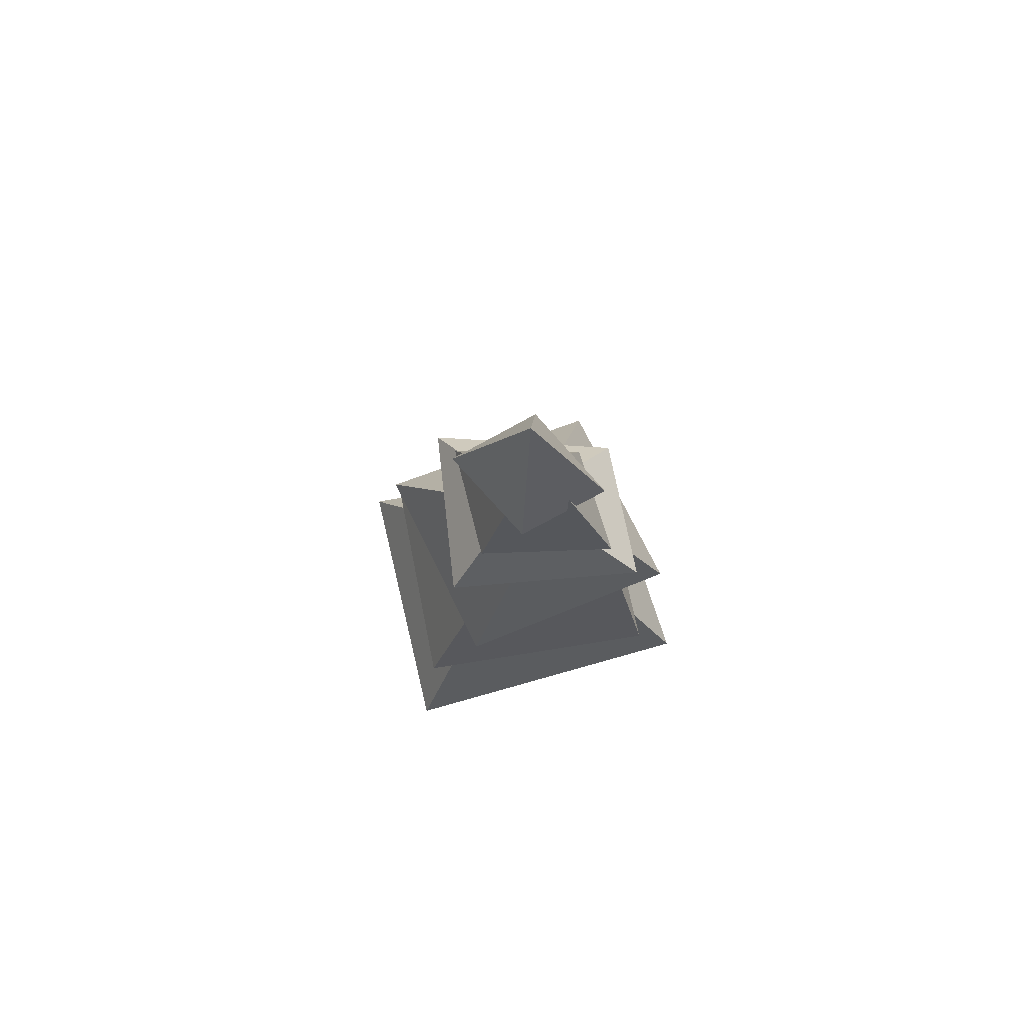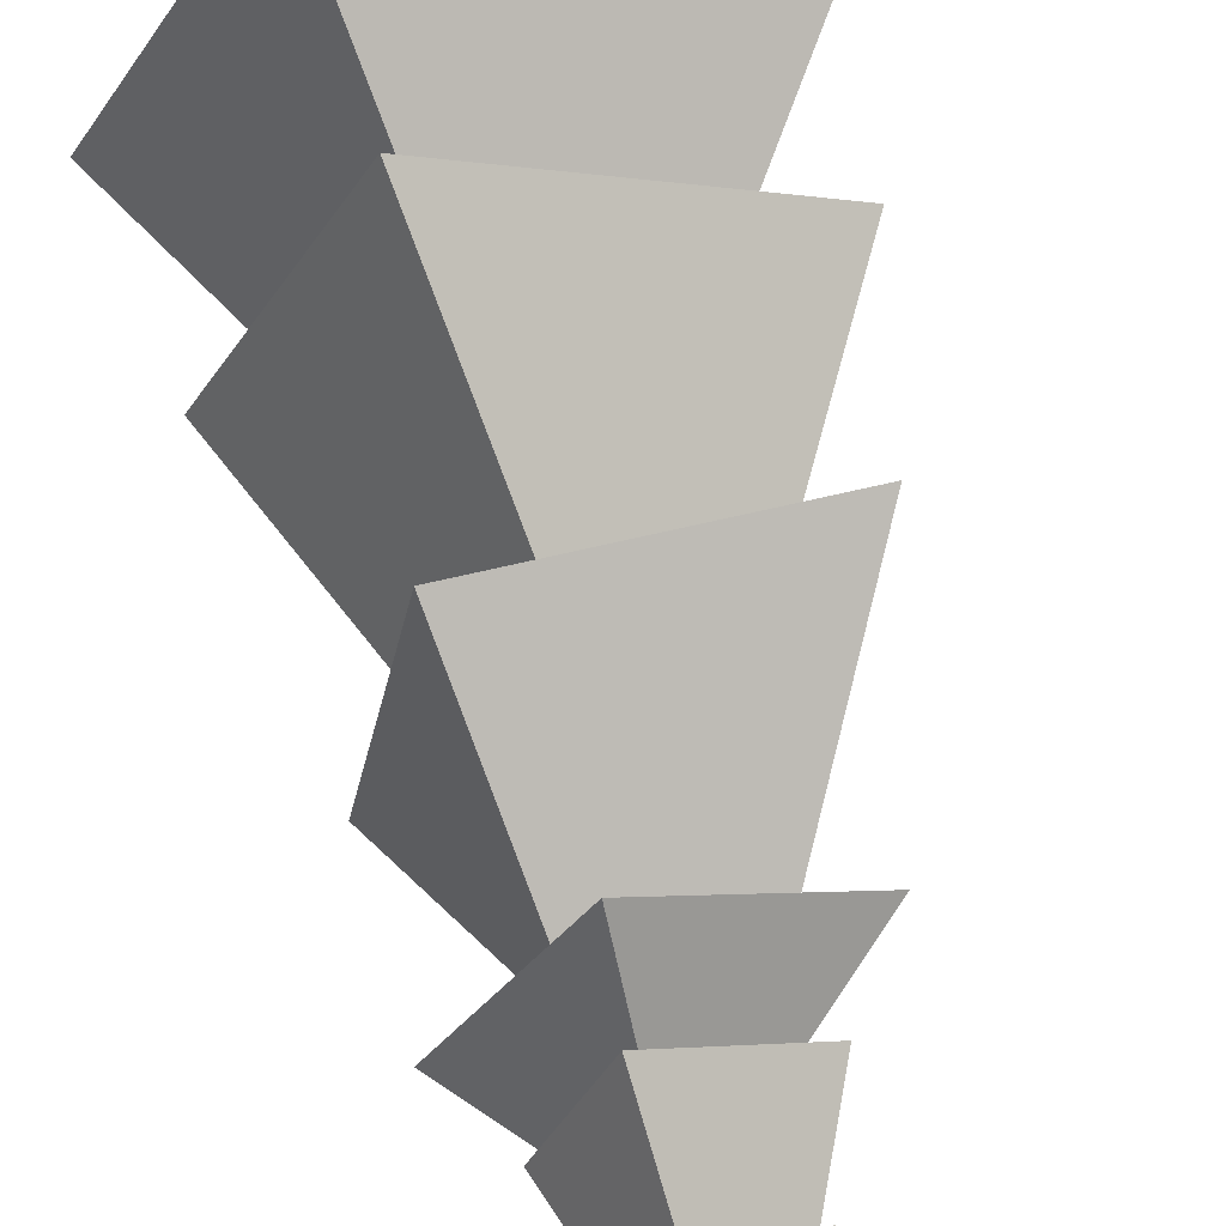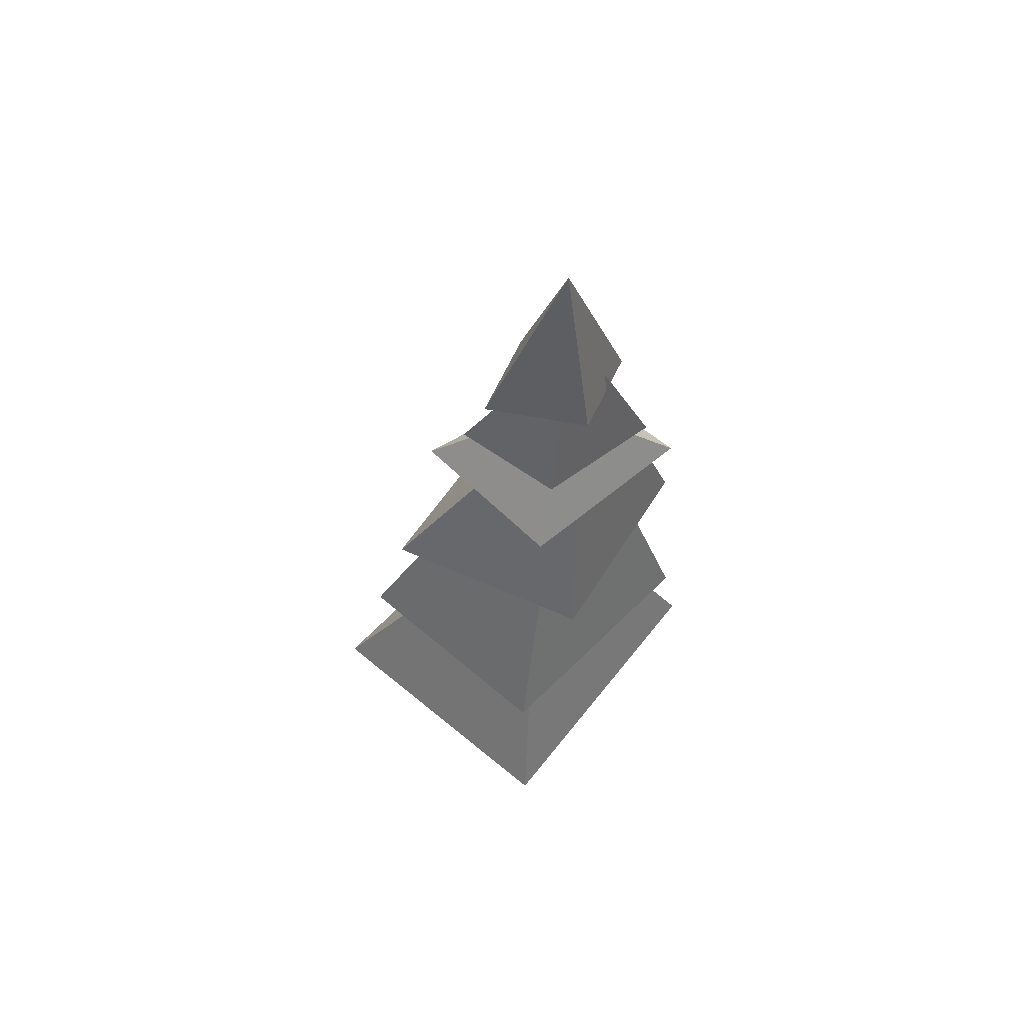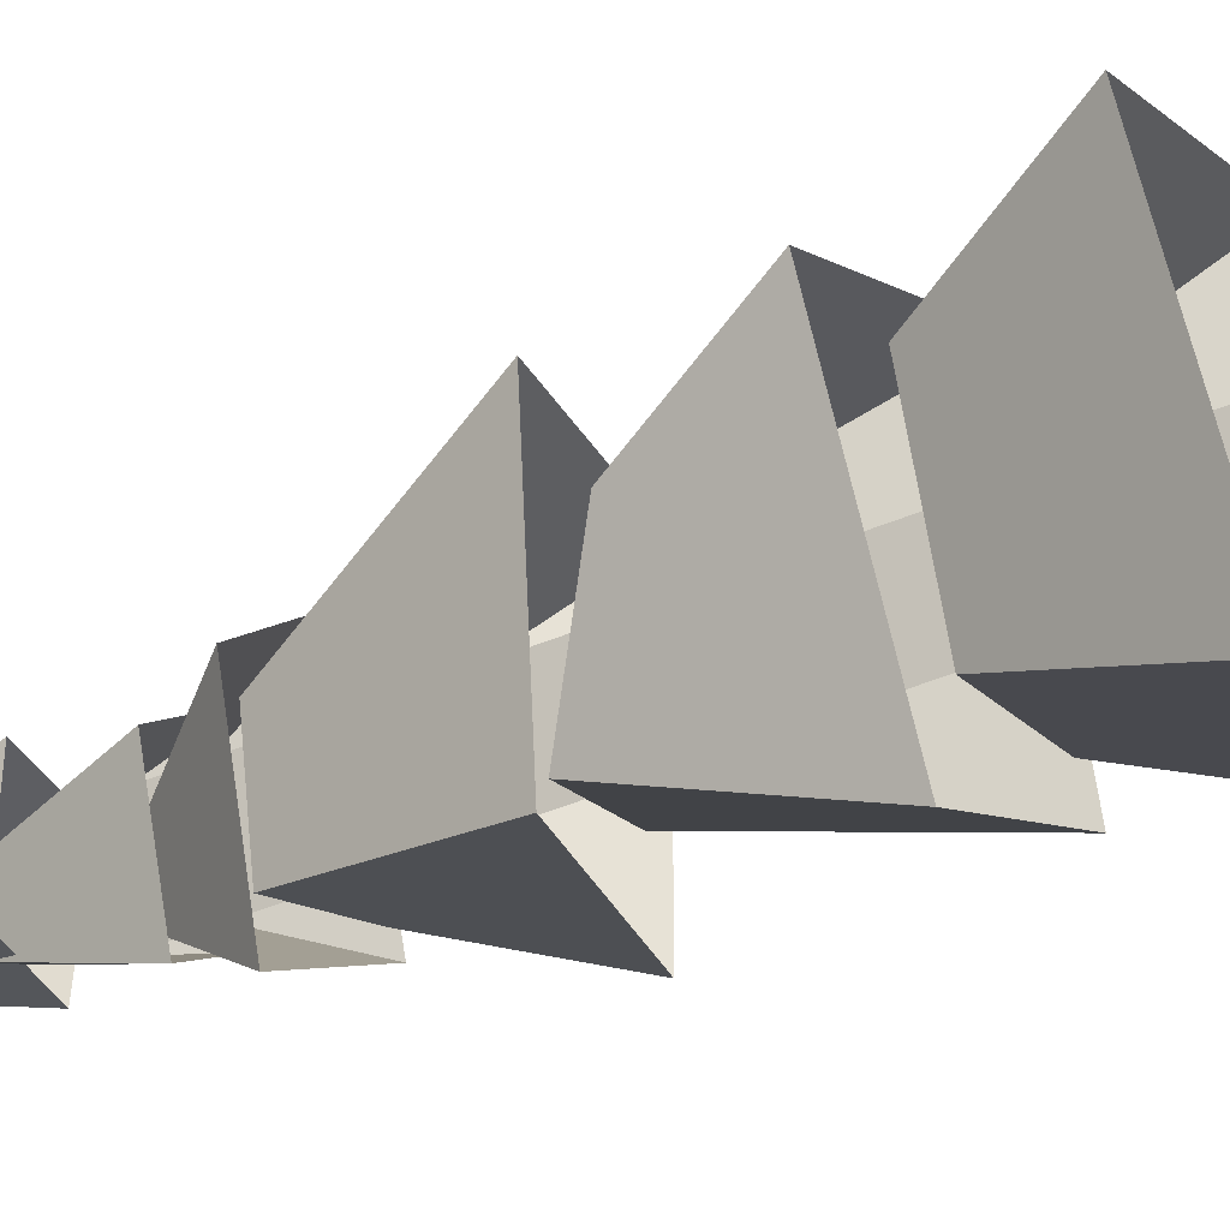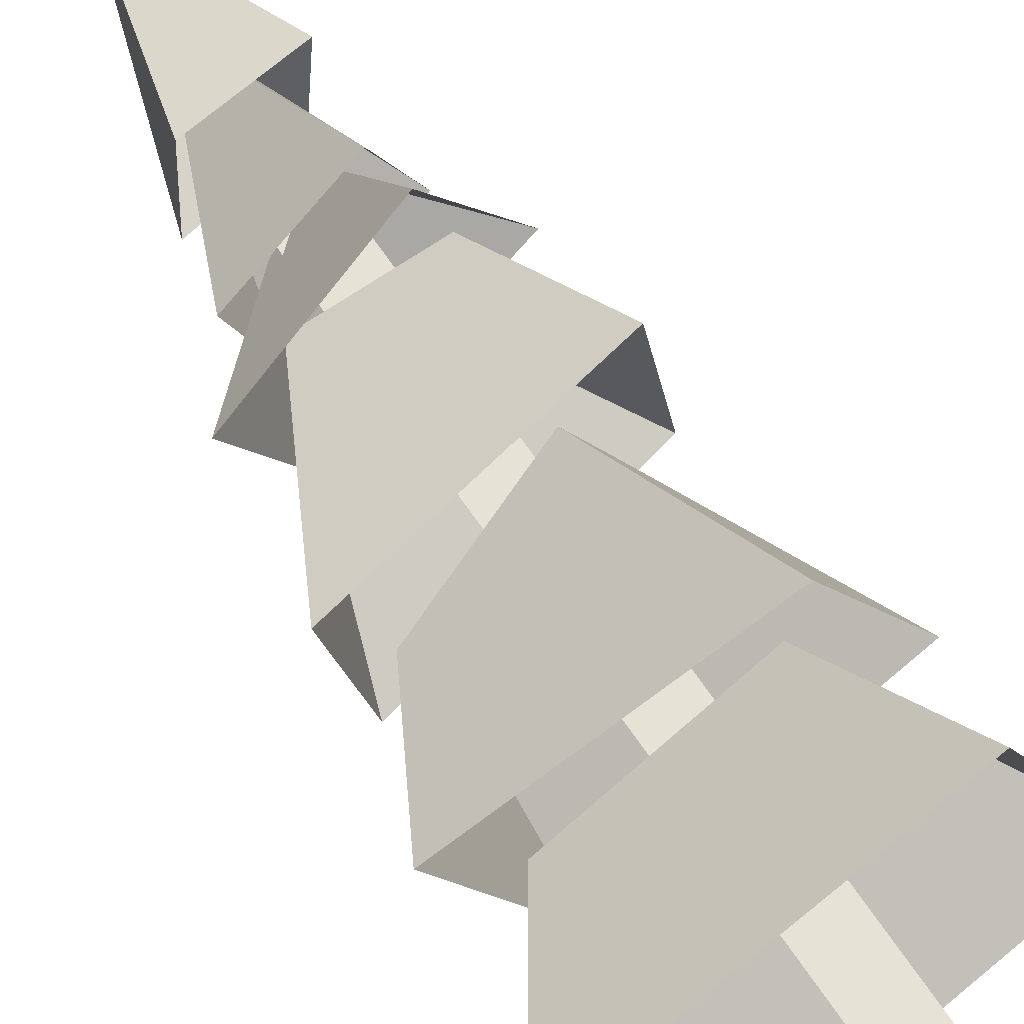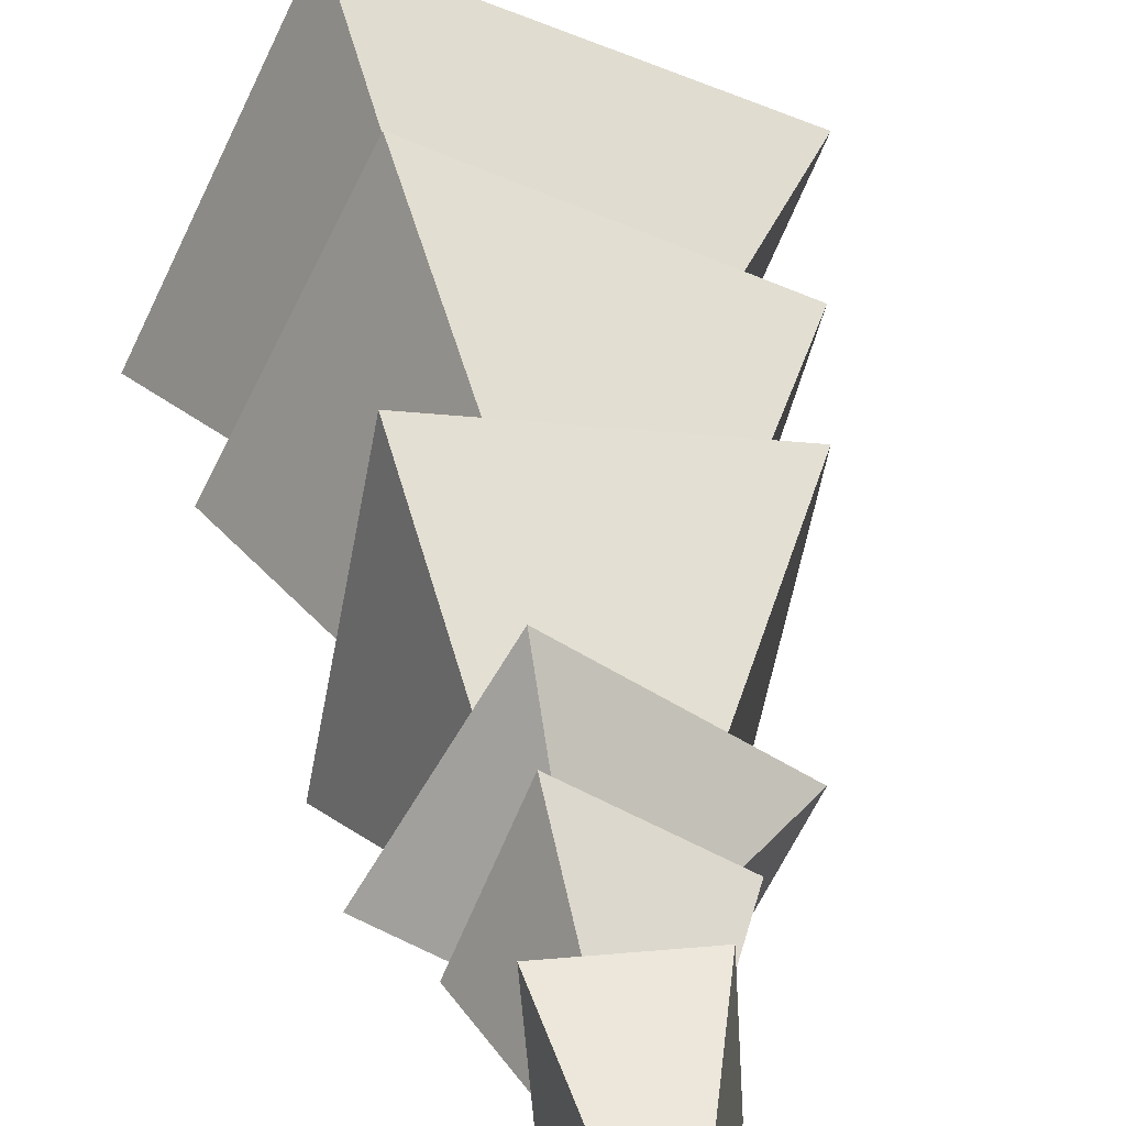
<metadata>
{"format":"obj","ext":"obj","renderer":"f3d","projection":"perspective","resolution":1024,"background":"white","views":[{"elev":73.6,"azim":142.8,"up":"+Y"},{"elev":67.5,"azim":167.0,"up":"+Z"},{"elev":58.8,"azim":106.0,"up":"+Y"},{"elev":-35.3,"azim":-65.7,"up":"+Z"},{"elev":65.4,"azim":-33.8,"up":"+Z"},{"elev":35.0,"azim":171.0,"up":"+Z"}]}
</metadata>
<code>
o Cylinder.004
v -0 -0.1065 -0.2467
v 0.09977 4.54 -0.6452
v 0.145 -0.1065 0.1996
v 0.2541 4.54 -0.1702
v -0.145 -0.1065 0.1996
v -0.05458 4.54 -0.1702
f 3 4 6 5
f 5 6 2 1
f 2 4 3 1
o Cylinder.003
v 0.4012 5.005 -0.5809
v -0.2147 4.921 -0.6544
v -0.1733 4.936 0.02962
v 0.4502 4.992 0.09646
v 0.1797 6.182 -0.3617
v -0.1288 4.35 -0.879
v -0.3728 4.365 -0.2107
v 0.3024 4.401 0.2942
v 0.6013 4.461 -0.4034
v 0.1129 5.407 -0.4762
v 0.07294 5.404 -0.3634
v 0.1998 5.379 -0.3076
v 0.2538 5.404 -0.4133
v -0.2377 4.002 -1.053
v -0.6464 3.963 -0.2152
v 0.2769 4.047 0.548
v 0.8435 4.104 -0.401
v 0.2366 4.571 -0.02859
v 0.3859 4.619 -0.3507
v 0.05787 4.558 -0.6057
v -0.07549 4.495 -0.2936
v 0.8657 3.233 -0.6595
v -0.5832 2.997 -1.001
v -0.8522 2.943 0.3308
v 0.5878 3.111 0.7153
v -0.24 4.113 -0.1041
v 0.4167 4.013 0.1502
v 0.425 3.958 -0.5463
v -0.2476 4.029 -0.7946
v -1.026 2.059 0.2931
v 0.4221 1.942 1.01
v 1.09 1.956 -0.3602
v -0.3664 1.952 -1.134
v -0.3343 3.08 -0.7215
v -0.5941 2.835 0.01705
v 0.2161 3.064 0.4353
v 0.5325 3.176 -0.3564
v -0.7144 0.8857 -1.186
v -1.24 1.082 0.3831
v 0.5179 1.081 1.261
v 1.266 0.9792 -0.4312
v -0.6728 1.917 0.1699
v 0.3342 1.938 0.642
v 0.7368 1.924 -0.3199
v -0.4214 1.861 -0.777
f 11 8 9
f 8 11 7
f 9 10 11
f 12 13 17 16
f 11 10 7
f 13 14 18 17
f 14 15 19 18
f 12 16 19 15
f 23 20 26 25
f 22 23 25 24
f 21 22 24 27
f 30 31 33 32
f 36 37 42 41
f 38 39 40 43
f 20 21 27 26
f 31 28 34 33
f 29 30 32 35
f 28 29 35 34
f 37 38 43 42
f 36 41 40 39
f 44 45 48 51
f 46 47 50 49
f 45 46 49 48
f 47 44 51 50

</code>
